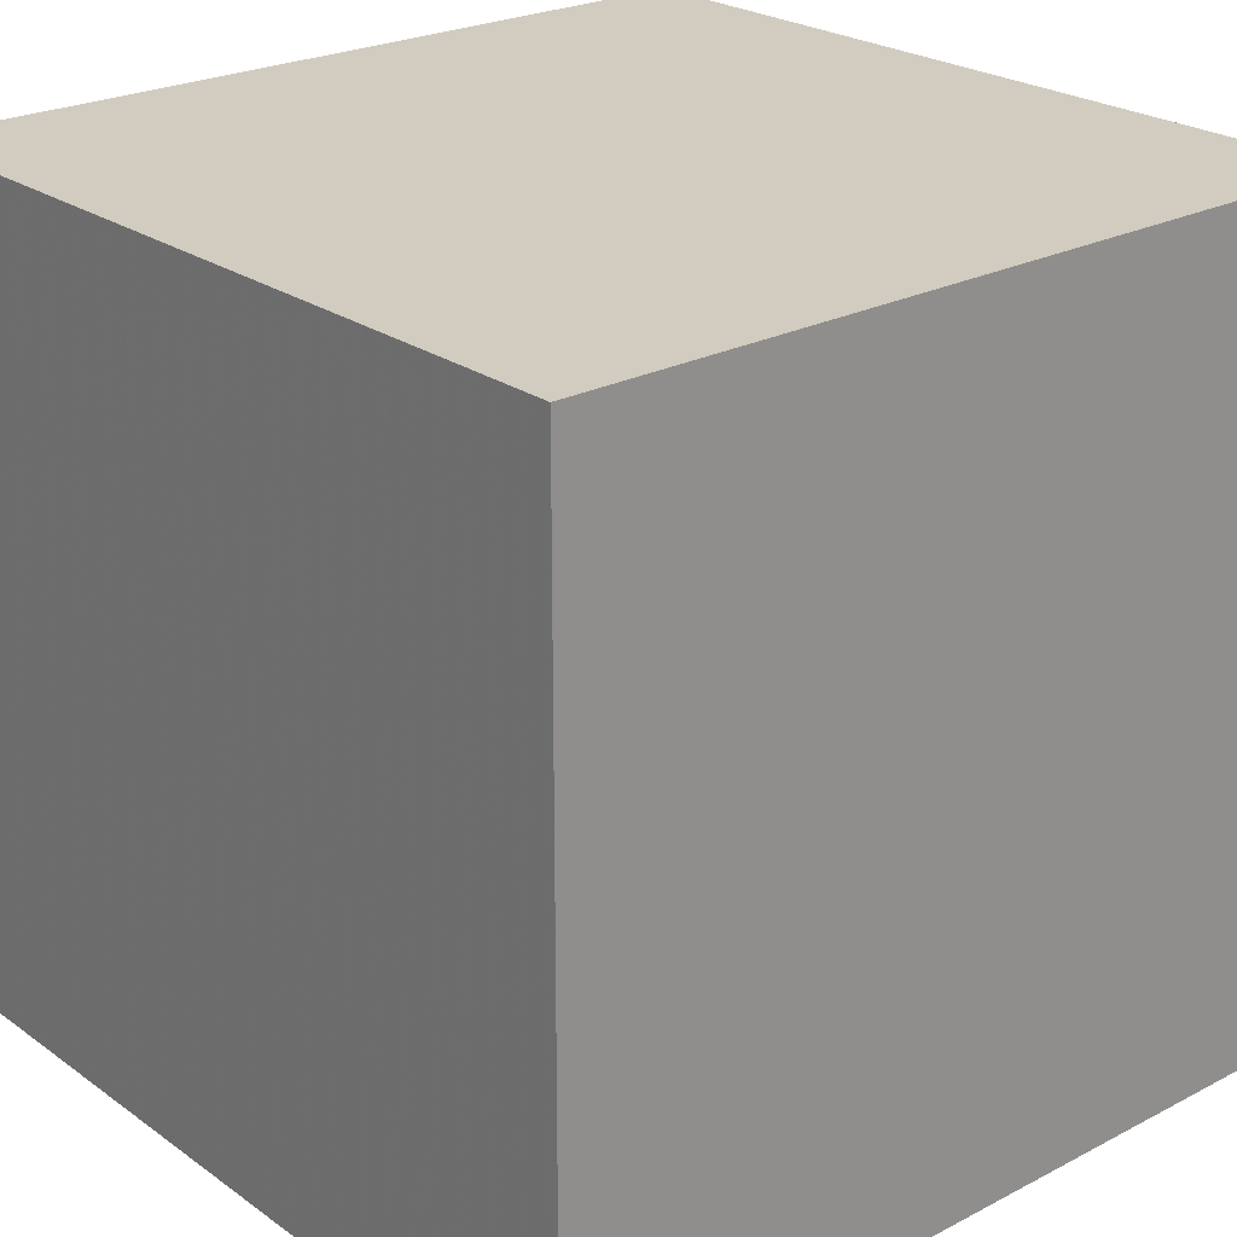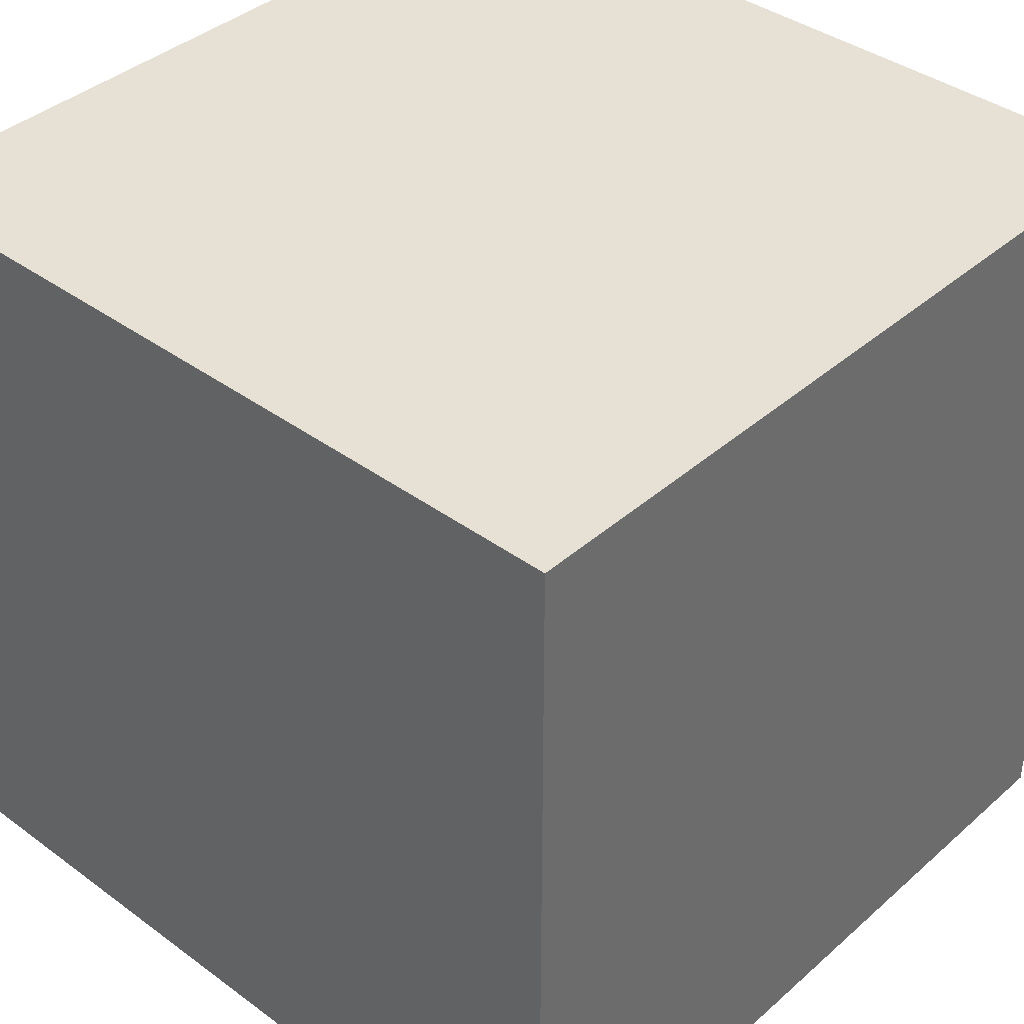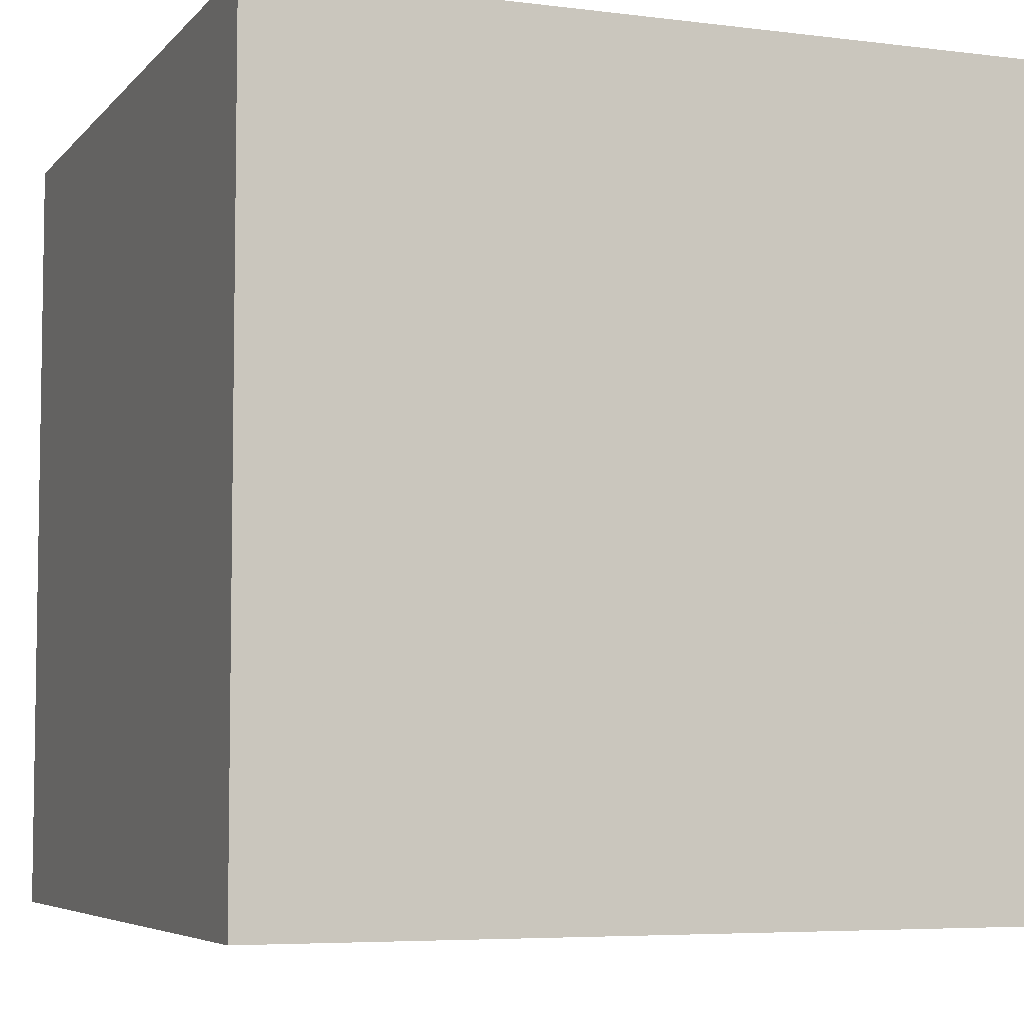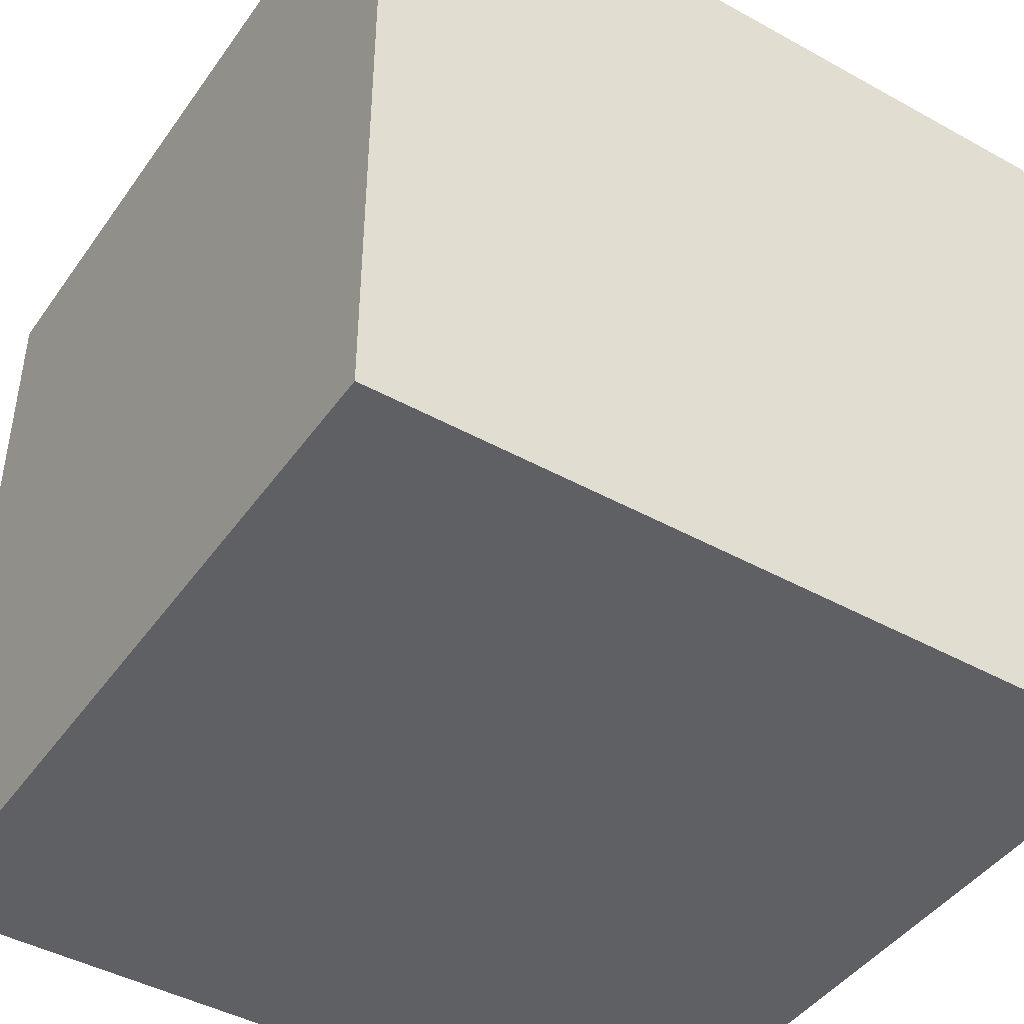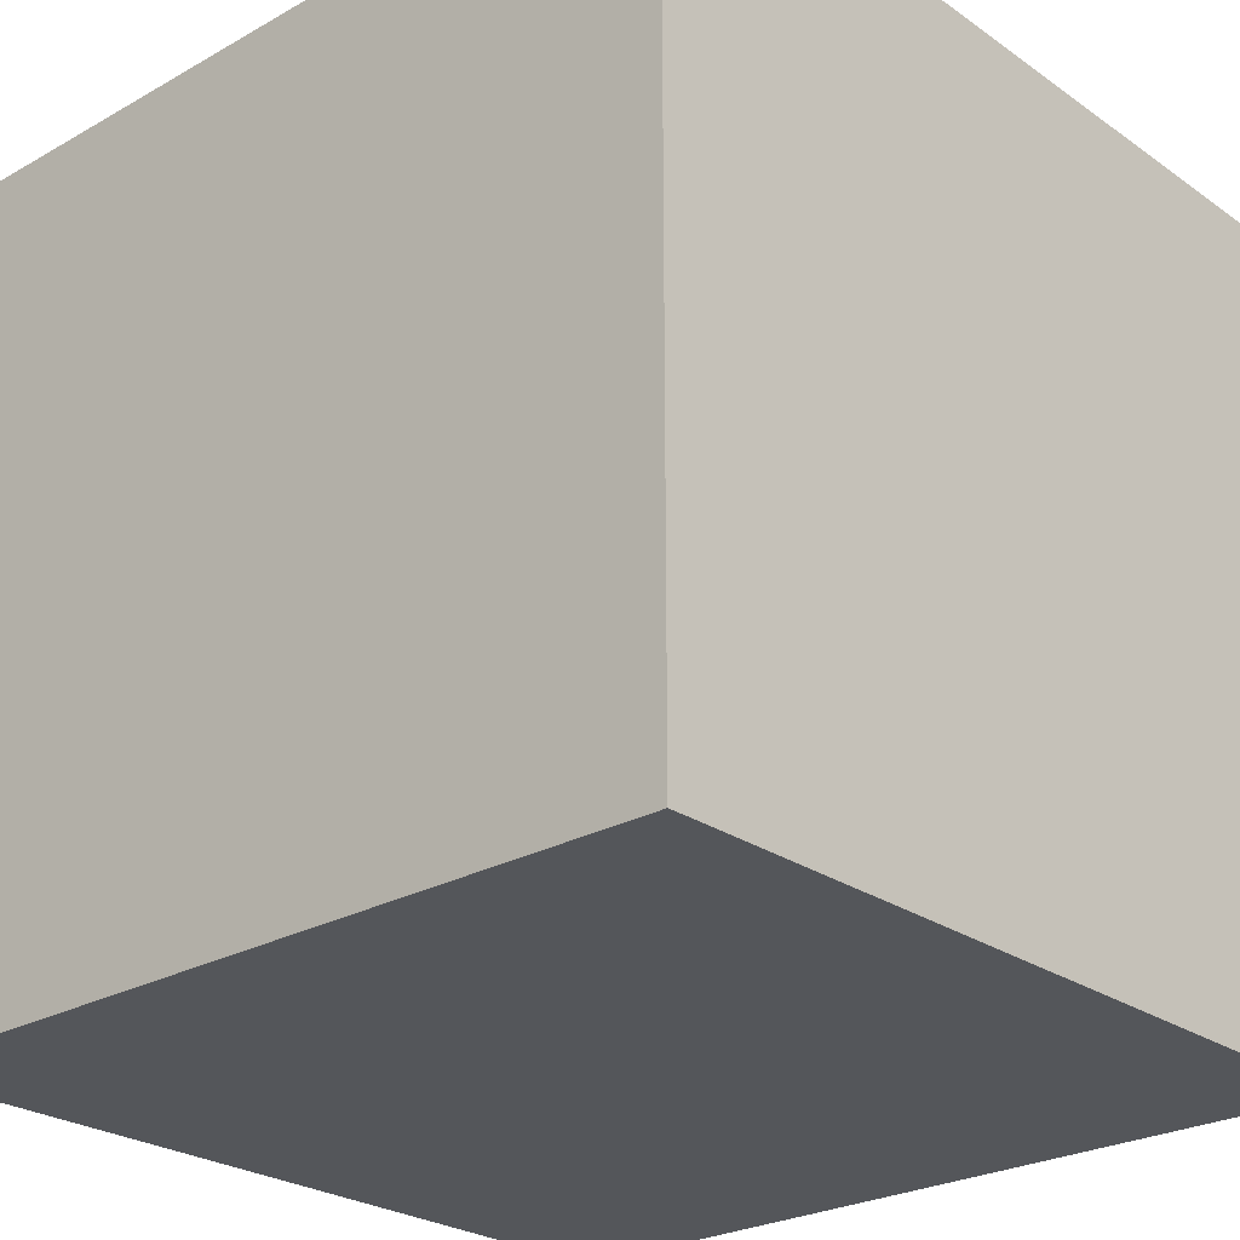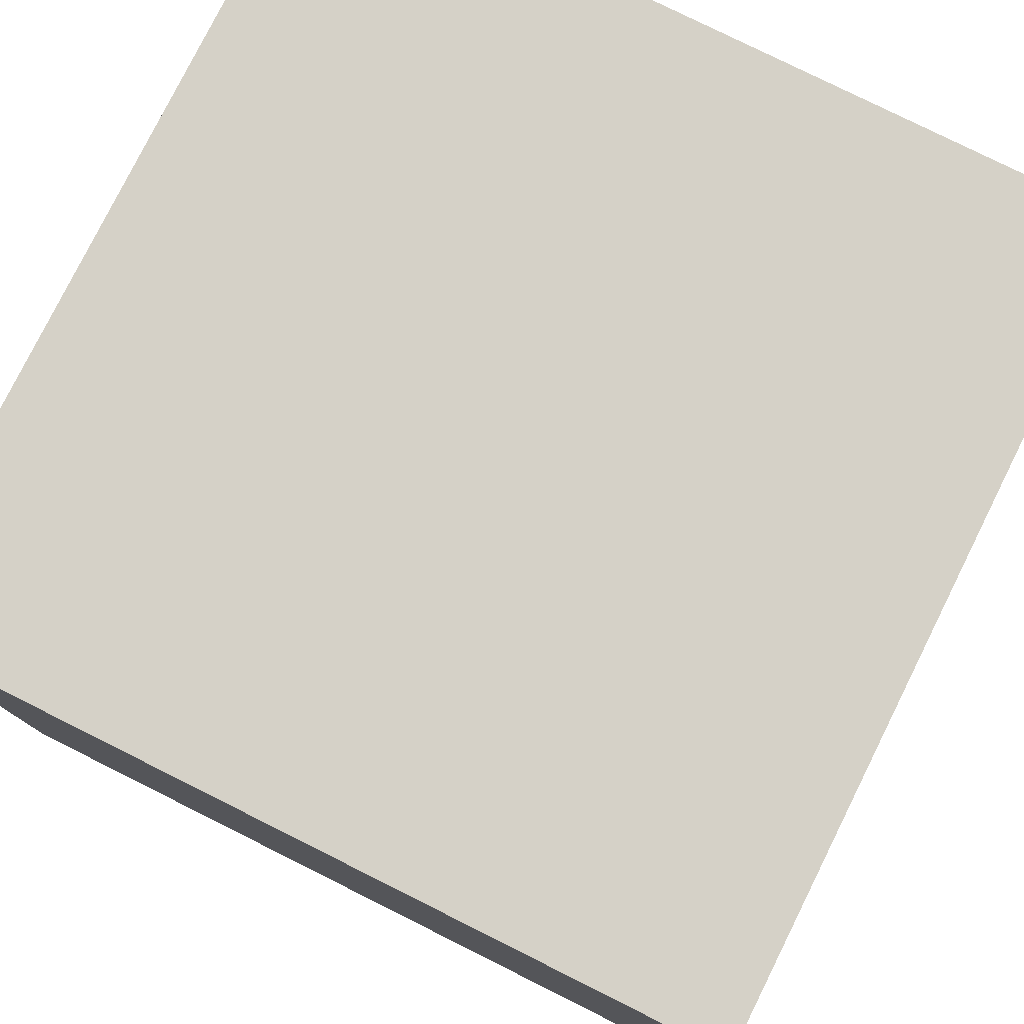
<metadata>
{"format":"obj","ext":"obj","renderer":"f3d","projection":"perspective","resolution":1024,"background":"white","views":[{"elev":24.1,"azim":139.3,"up":"+Y"},{"elev":39.1,"azim":-137.5,"up":"+Z"},{"elev":-5.7,"azim":-111.3,"up":"+Z"},{"elev":-44.2,"azim":147.1,"up":"+Y"},{"elev":-25.6,"azim":42.0,"up":"+Z"},{"elev":78.8,"azim":-153.5,"up":"+Z"}]}
</metadata>
<code>
o Cube
v 1 -1 -1
v 1 -1 1
v -1 -1 1
v -1 -1 -1
v 1 1 -1
v 1 1 1
v -1 1 1
v -1 1 -1
f 2 6 7
f 3 2 7
f 2 1 6
f 1 5 6
f 6 5 7
f 5 8 7
f 2 3 4
f 1 2 4
f 7 8 4
f 3 7 4
f 1 4 8
f 5 1 8

</code>
